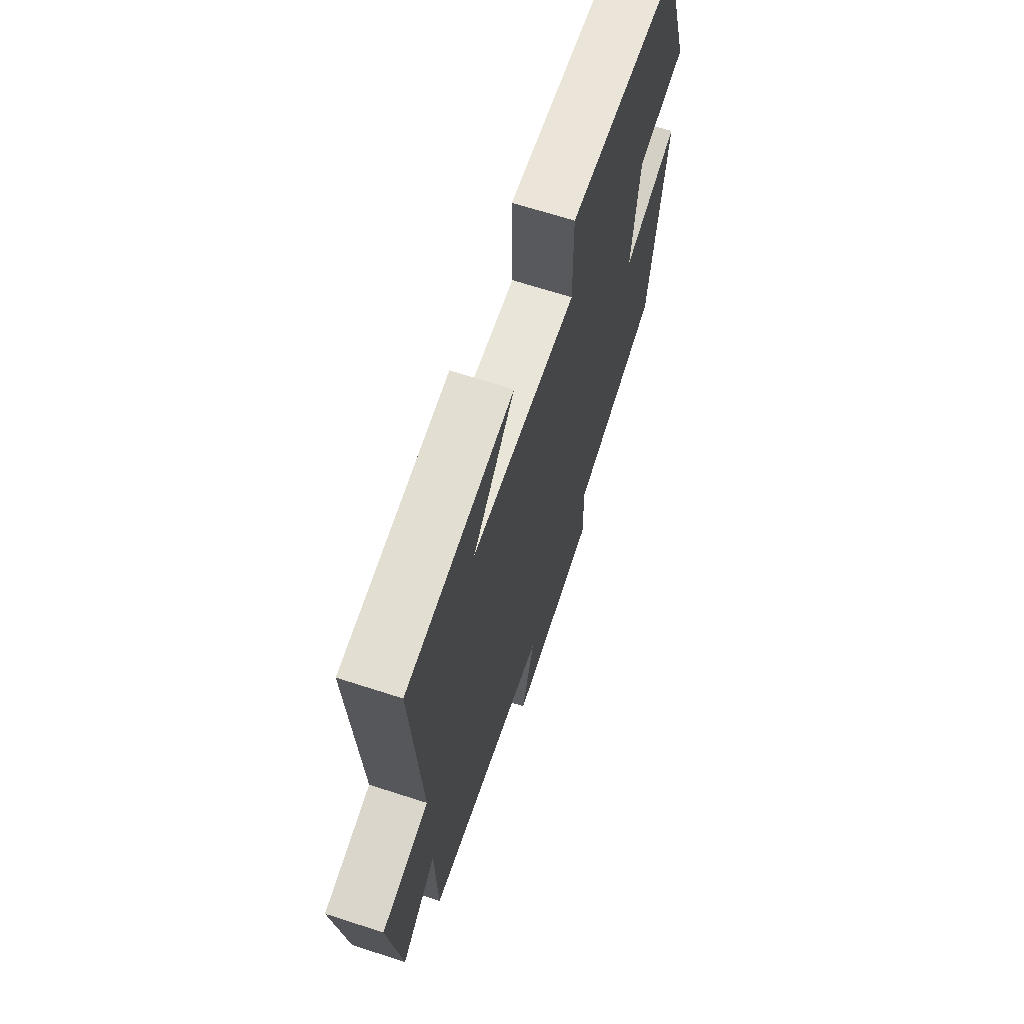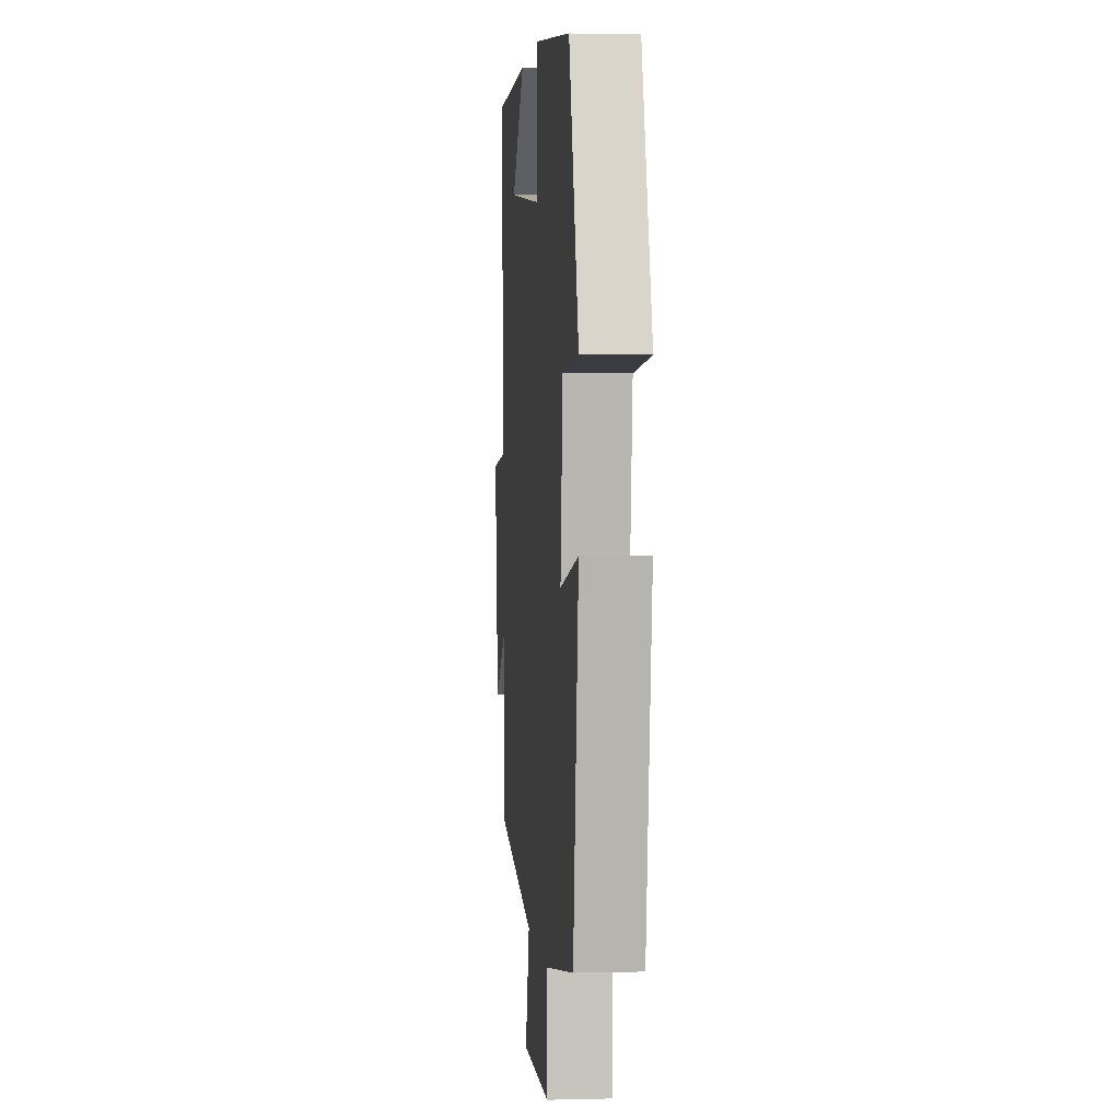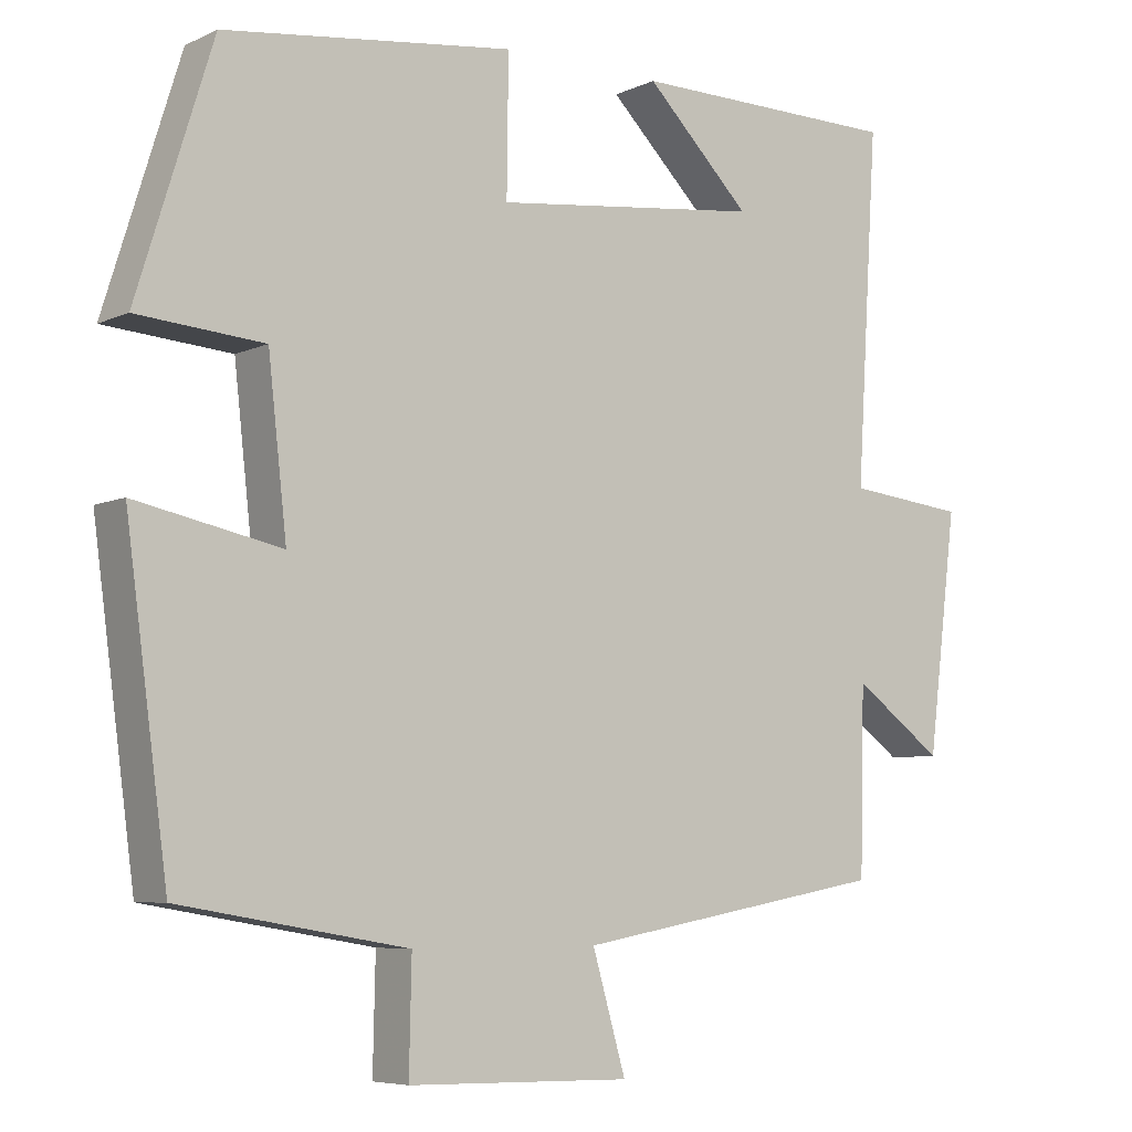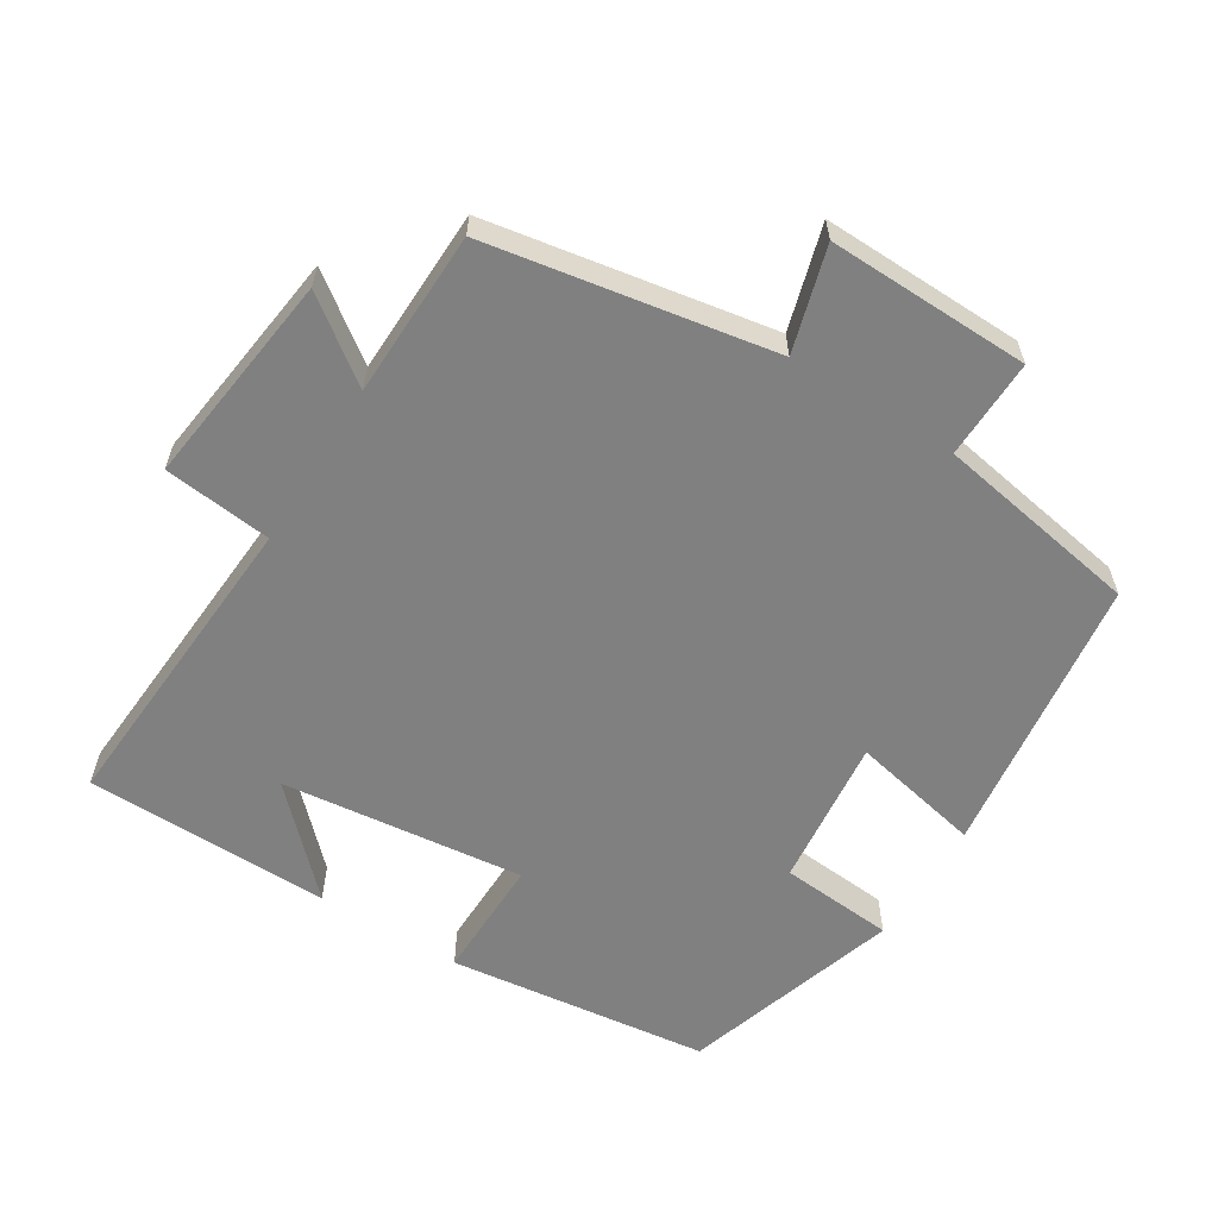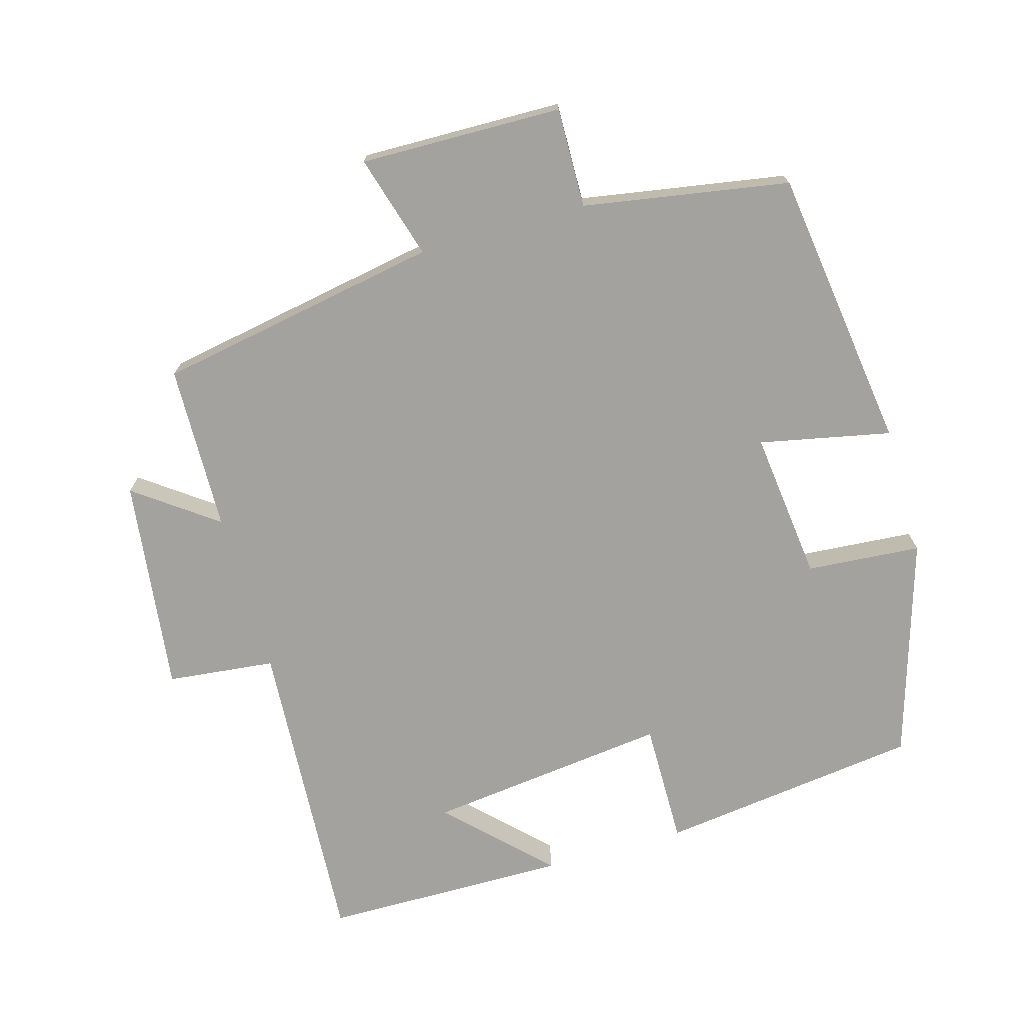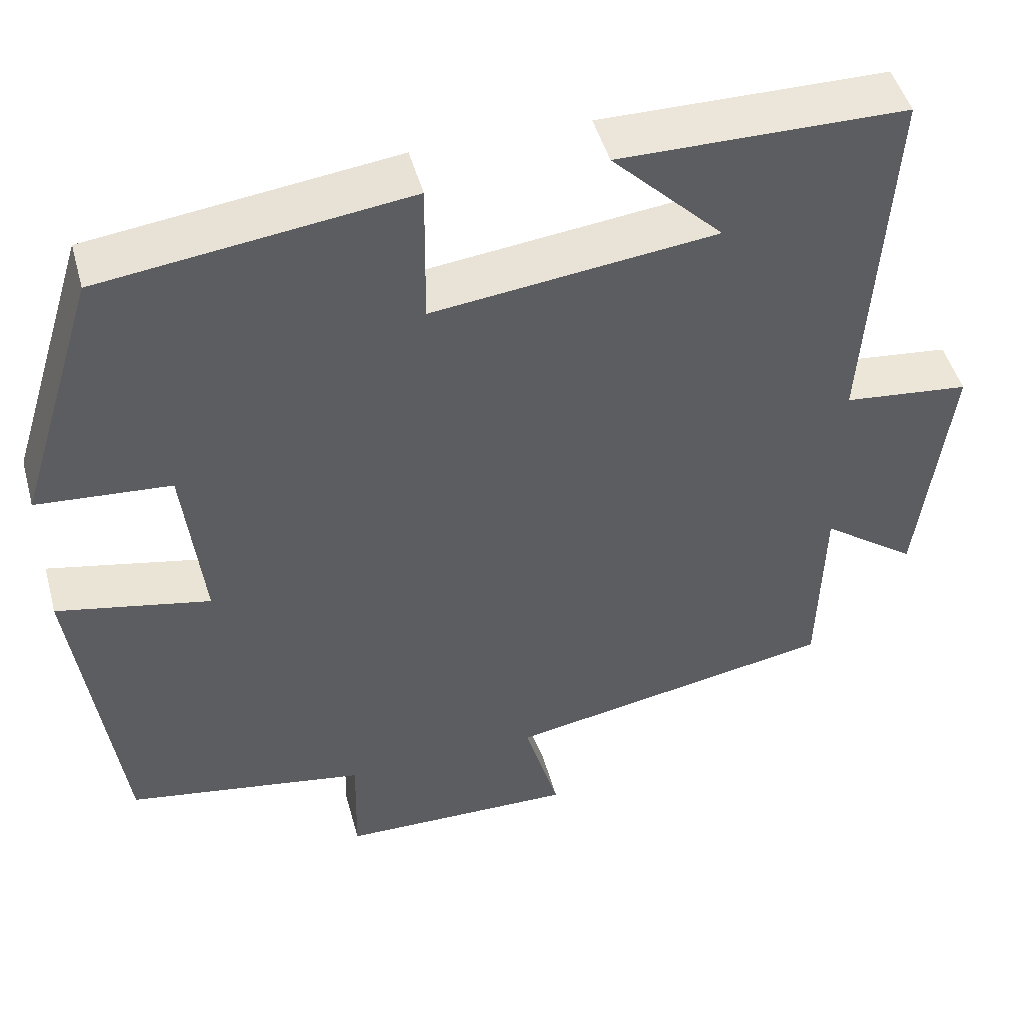
<metadata>
{"format":"obj","ext":"obj","renderer":"f3d","projection":"perspective","resolution":1024,"background":"white","views":[{"elev":67.0,"azim":108.0,"up":"+Z"},{"elev":2.3,"azim":-95.2,"up":"+Z"},{"elev":-6.4,"azim":-36.9,"up":"+Z"},{"elev":-60.0,"azim":148.0,"up":"+Y"},{"elev":-72.6,"azim":-163.9,"up":"+Y"},{"elev":47.7,"azim":-15.2,"up":"+Z"}]}
</metadata>
<code>
v 0.528 0.07 0.496
v 0.5 0.07 0.047
v 0.654 0.07 0.03
v 0.616 0.07 -0.276
v 0.5 0.07 -0.191
v 0.494 0.07 -0.428
v 0.089 0.07 -0.5
v 0.132 0.07 -0.648
v -0.156 0.07 -0.642
v -0.153 0.07 -0.5
v -0.446 0.07 -0.45
v -0.5 0.07 -0.047
v -0.313 0.07 -0.086
v -0.337 0.07 0.128
v -0.5 0.07 0.141
v -0.403 0.07 0.453
v -0.03 0.07 0.5
v -0.032 0.07 0.324
v 0.314 0.07 0.364
v 0.178 0.07 0.5
v 0.528 0 0.496
v 0.5 0 0.047
v 0.654 0 0.03
v 0.616 0 -0.276
v 0.5 0 -0.191
v 0.494 0 -0.428
v 0.089 0 -0.5
v 0.132 0 -0.648
v -0.156 0 -0.642
v -0.153 0 -0.5
v -0.446 0 -0.45
v -0.5 0 -0.047
v -0.313 0 -0.086
v -0.337 0 0.128
v -0.5 0 0.141
v -0.403 0 0.453
v -0.03 0 0.5
v -0.032 0 0.324
v 0.314 0 0.364
v 0.178 0 0.5
f 19 20 1
f 16 17 18
f 15 16 18
f 14 15 18
f 13 14 18 19
f 10 11 12 13
f 19 1 2
f 13 19 2
f 10 13 2
f 7 8 9 10
f 7 10 2
f 6 7 2
f 5 6 2
f 2 3 4 5
f 21 40 39
f 38 37 36
f 38 36 35
f 38 35 34
f 39 38 34 33
f 33 32 31 30
f 22 21 39
f 22 39 33
f 22 33 30
f 30 29 28 27
f 22 30 27
f 22 27 26
f 22 26 25
f 25 24 23 22
f 1 21 22 2
f 2 22 23 3
f 3 23 24 4
f 4 24 25 5
f 5 25 26 6
f 6 26 27 7
f 7 27 28 8
f 8 28 29 9
f 9 29 30 10
f 10 30 31 11
f 11 31 32 12
f 12 32 33 13
f 13 33 34 14
f 14 34 35 15
f 15 35 36 16
f 16 36 37 17
f 17 37 38 18
f 18 38 39 19
f 19 39 40 20
f 20 40 21 1

</code>
